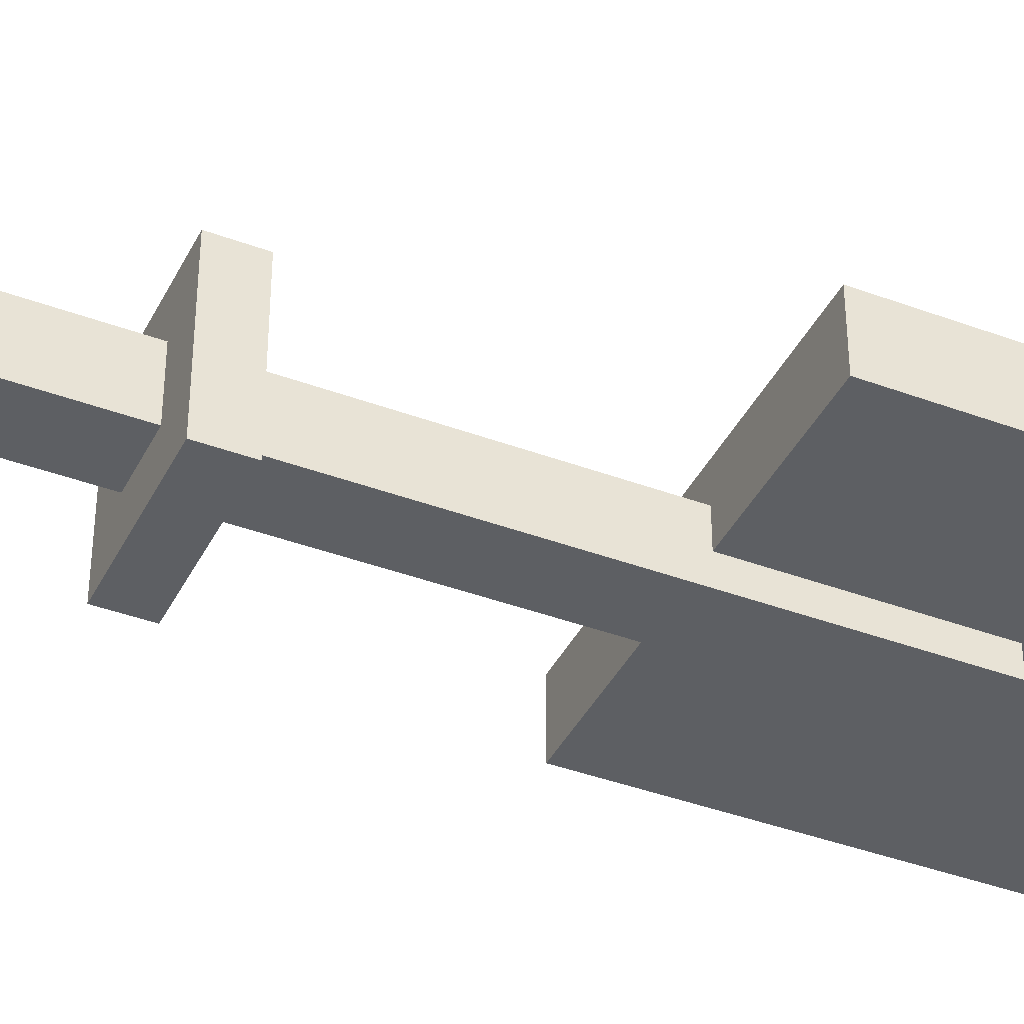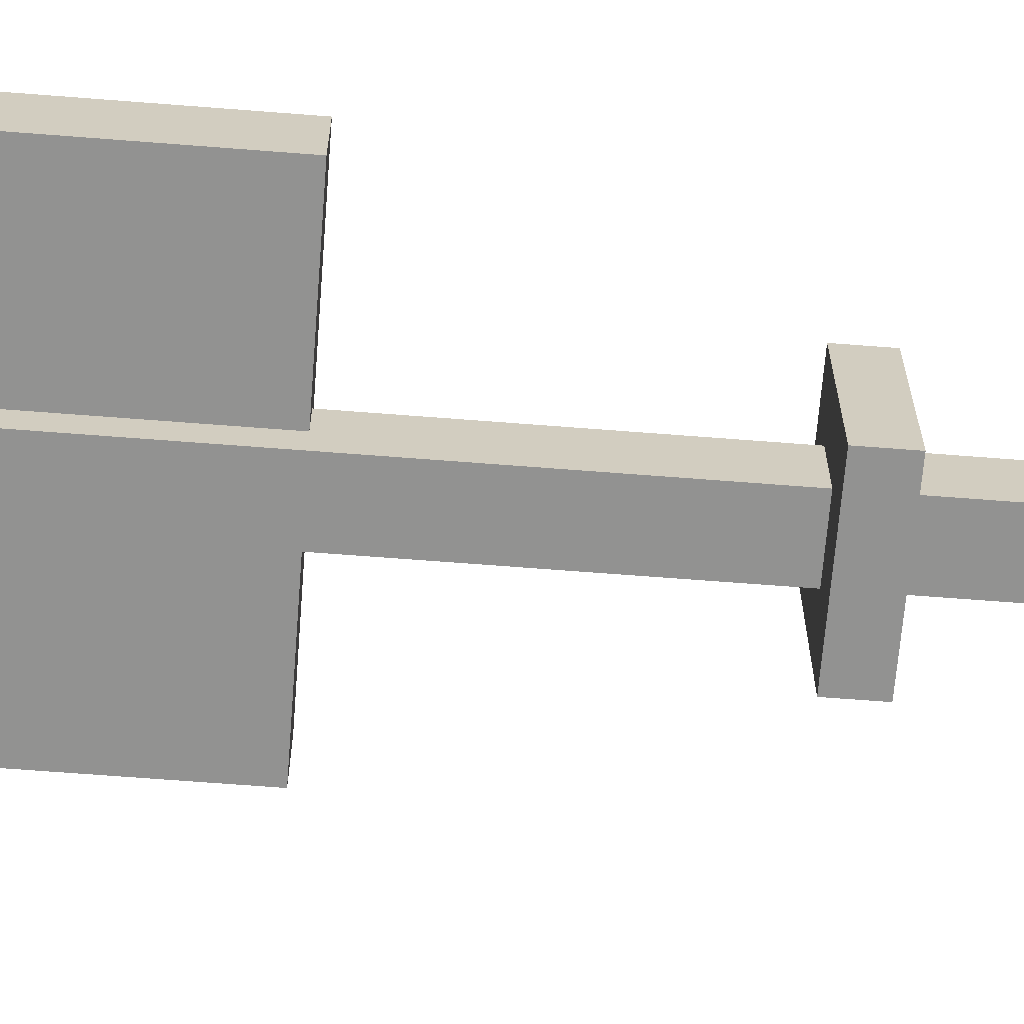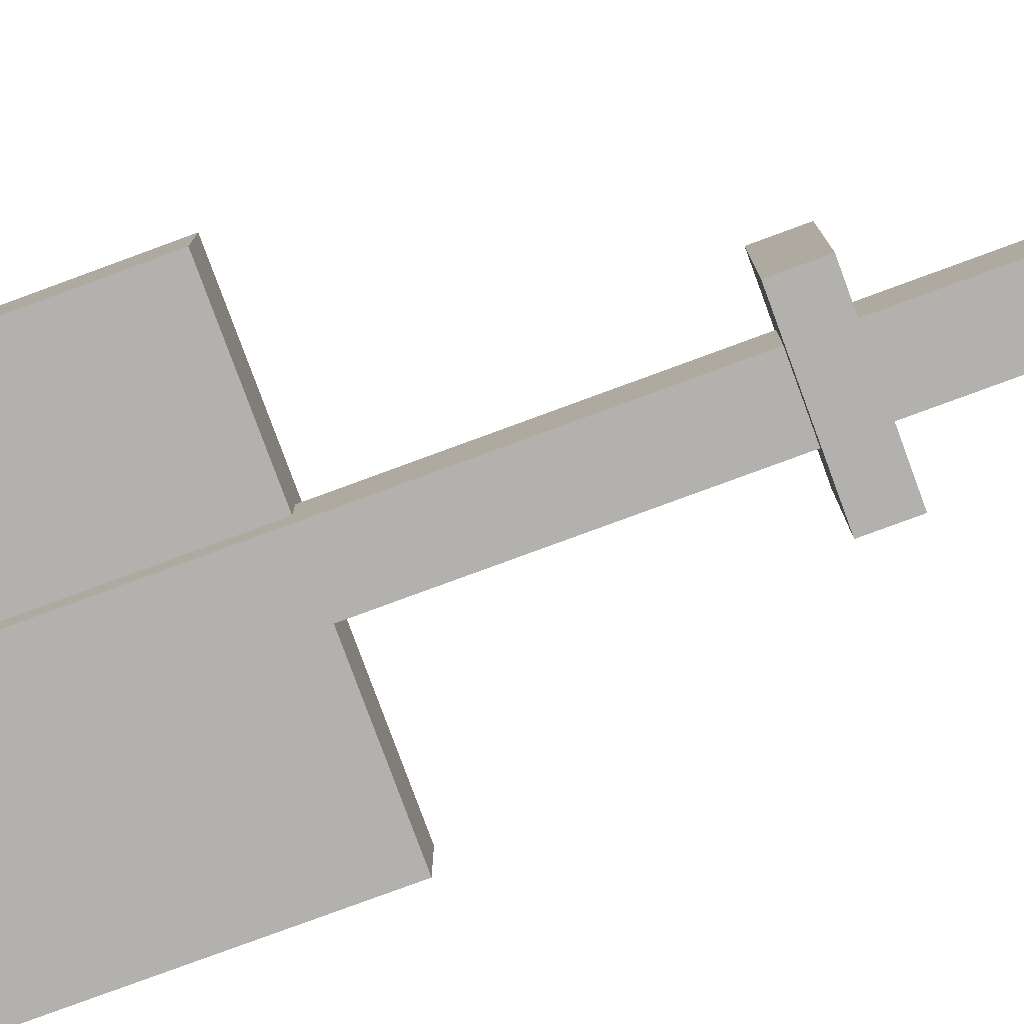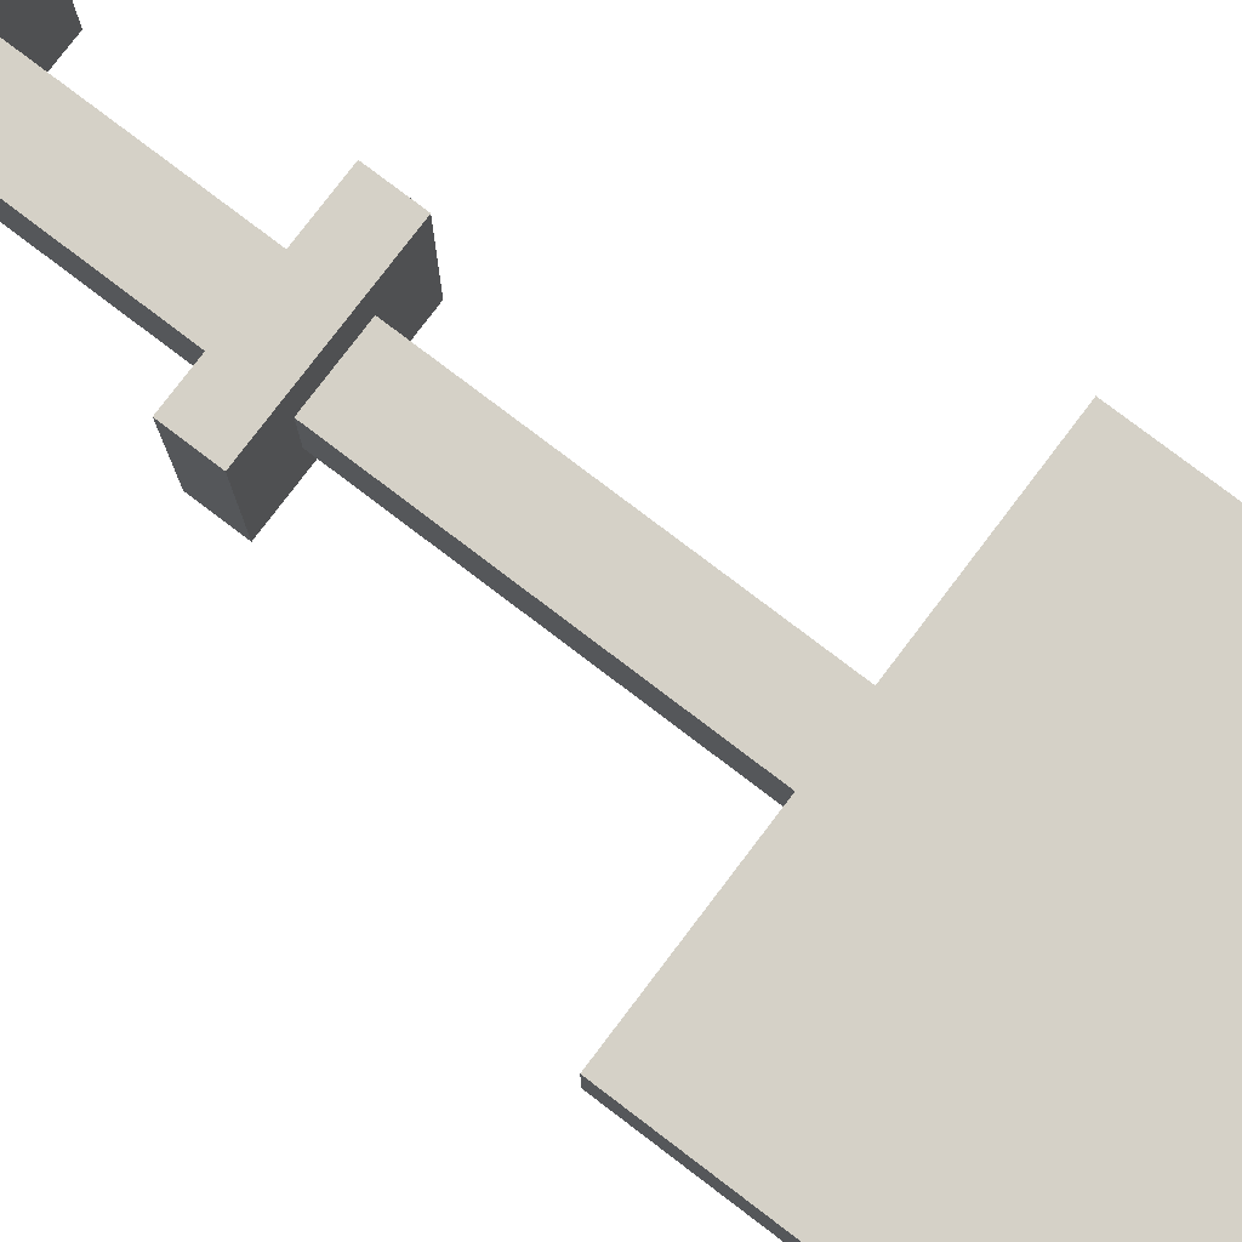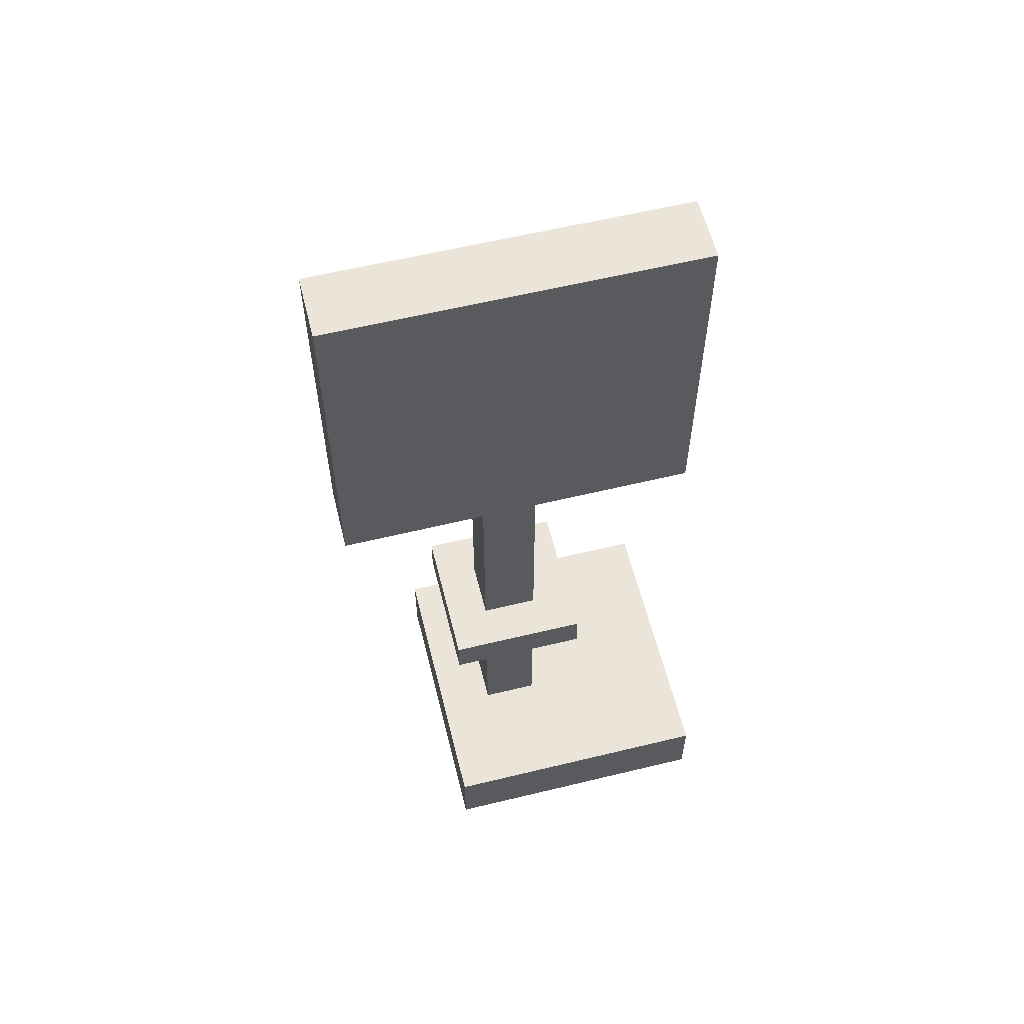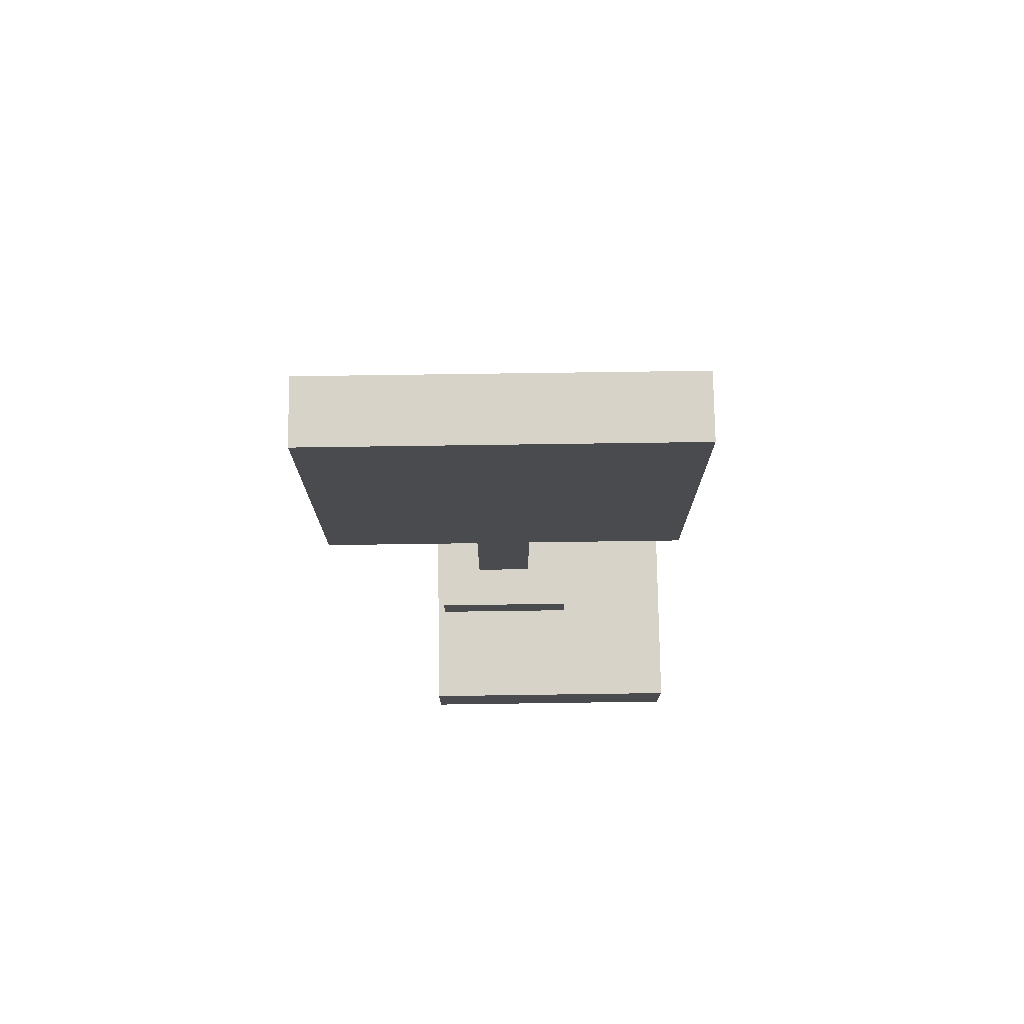
<metadata>
{"format":"obj","ext":"obj","renderer":"f3d","projection":"perspective","resolution":1024,"background":"white","views":[{"elev":-40.1,"azim":65.3,"up":"+Z"},{"elev":-66.2,"azim":-94.5,"up":"+Z"},{"elev":-79.3,"azim":-69.8,"up":"+Z"},{"elev":78.9,"azim":127.2,"up":"+Z"},{"elev":59.4,"azim":-14.0,"up":"+Y"},{"elev":75.8,"azim":-0.8,"up":"+Y"}]}
</metadata>
<code>
v 0.3656 1.236 0.1286
v 0.3656 1.236 -0.006503
v 0.3656 2.007 0.1286
v 0.3656 2.007 -0.006503
v -0.4056 2.007 0.1286
v -0.4056 2.007 -0.006503
v -0.4056 1.236 0.1286
v -0.4056 1.236 -0.006503
v -0.35 1.291 0.1286
v 0.31 1.291 0.1286
v 0.31 1.951 0.1286
v -0.35 1.951 0.1286
v -0.284 1.951 0.1286
v 0.31 1.357 0.1286
v -0.35 1.885 0.1286
v 0.244 1.291 0.1286
v 0.4056 0 0.3052
v 0.4056 0 -0.3052
v 0.03943 1.64 0.06103
v 0.03943 1.64 -0.06103
v -0.08263 1.64 0.06103
v -0.08263 1.64 -0.06103
v -0.2049 0 0.3052
v -0.2049 0 -0.3052
v -0.2049 0.1604 0.3052
v 0.4056 0.1604 0.3052
v 0.4056 0.1604 -0.3052
v -0.2049 0.1604 -0.3052
v 0.03943 0.1604 -0.06103
v 0.03943 0.1604 0.06103
v -0.08263 0.1604 0.06103
v -0.08263 0.1604 -0.06103
v 0.03943 0.5721 -0.06103
v 0.03943 0.5721 0.06103
v -0.08263 0.5721 0.06103
v -0.08263 0.5721 -0.06103
v 0.03943 0.6557 -0.06103
v 0.03943 0.6557 0.06103
v -0.08263 0.6557 0.06103
v -0.08263 0.6557 -0.06103
v 0.1294 0.5721 -0.151
v 0.1294 0.5721 0.151
v 0.1294 0.6557 -0.151
v 0.1294 0.6557 0.151
v -0.1726 0.5721 0.151
v -0.1726 0.6557 0.151
v -0.1726 0.6557 -0.151
v -0.1726 0.5721 -0.151
f 1 2 4 3
f 3 4 6 5
f 5 6 8 7
f 7 8 2 1
f 2 8 6 4
f 13 14 11
f 7 1 10 16 9
f 1 3 11 14 10
f 3 5 12 13 11
f 5 7 9 15 12
f 15 16 10 14 13 12
f 9 16 15
f 26 27 29 30
f 19 20 22 21
f 31 32 28 25
f 23 24 18 17
f 27 28 32 29
f 25 26 30 31
f 23 17 26 25
f 17 18 27 26
f 18 24 28 27
f 25 28 24 23
f 30 29 33 34
f 31 30 34 35
f 35 36 32 31
f 29 32 36 33
f 42 41 43 44
f 45 42 44 46
f 46 47 48 45
f 41 48 47 43
f 38 37 20 19
f 39 38 19 21
f 21 22 40 39
f 37 40 22 20
f 34 33 41 42
f 37 38 44 43
f 35 34 42 45
f 38 39 46 44
f 39 40 47 46
f 36 35 45 48
f 33 36 48 41
f 40 37 43 47

</code>
